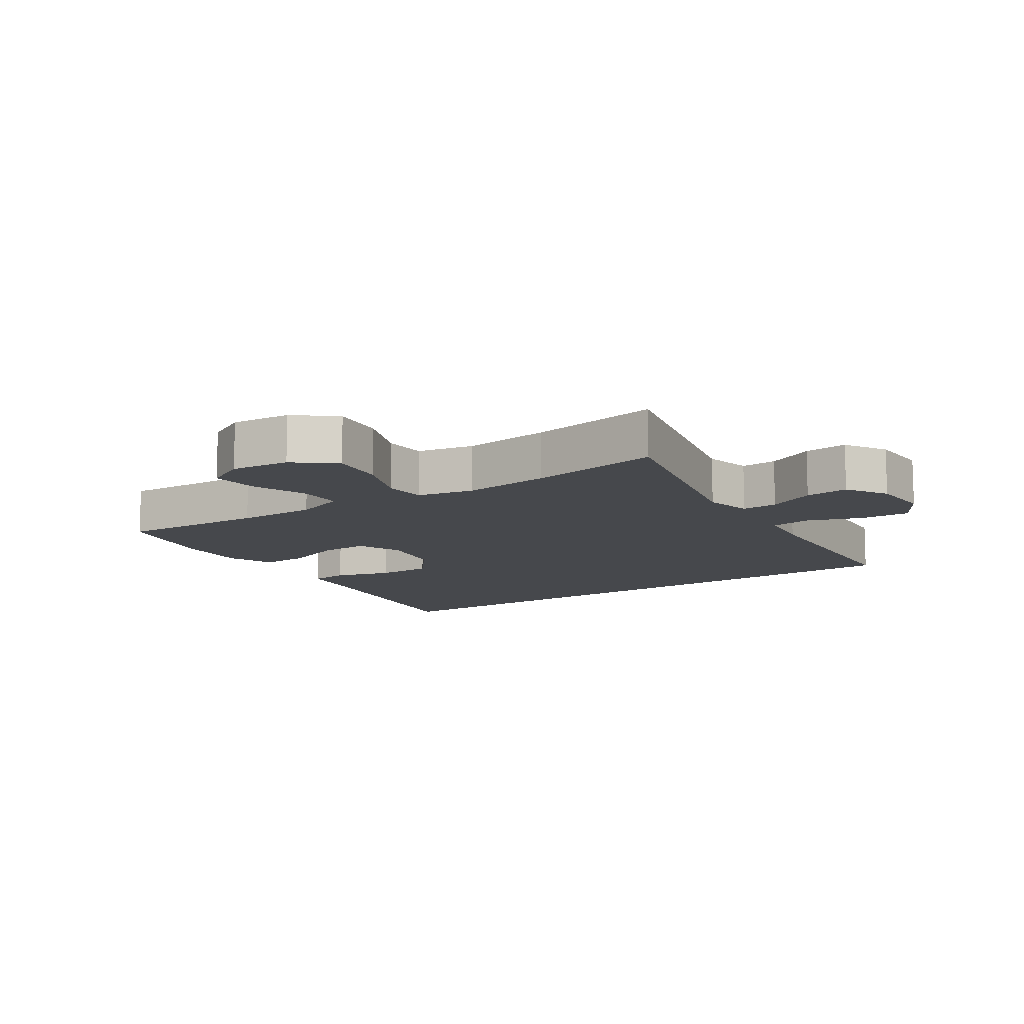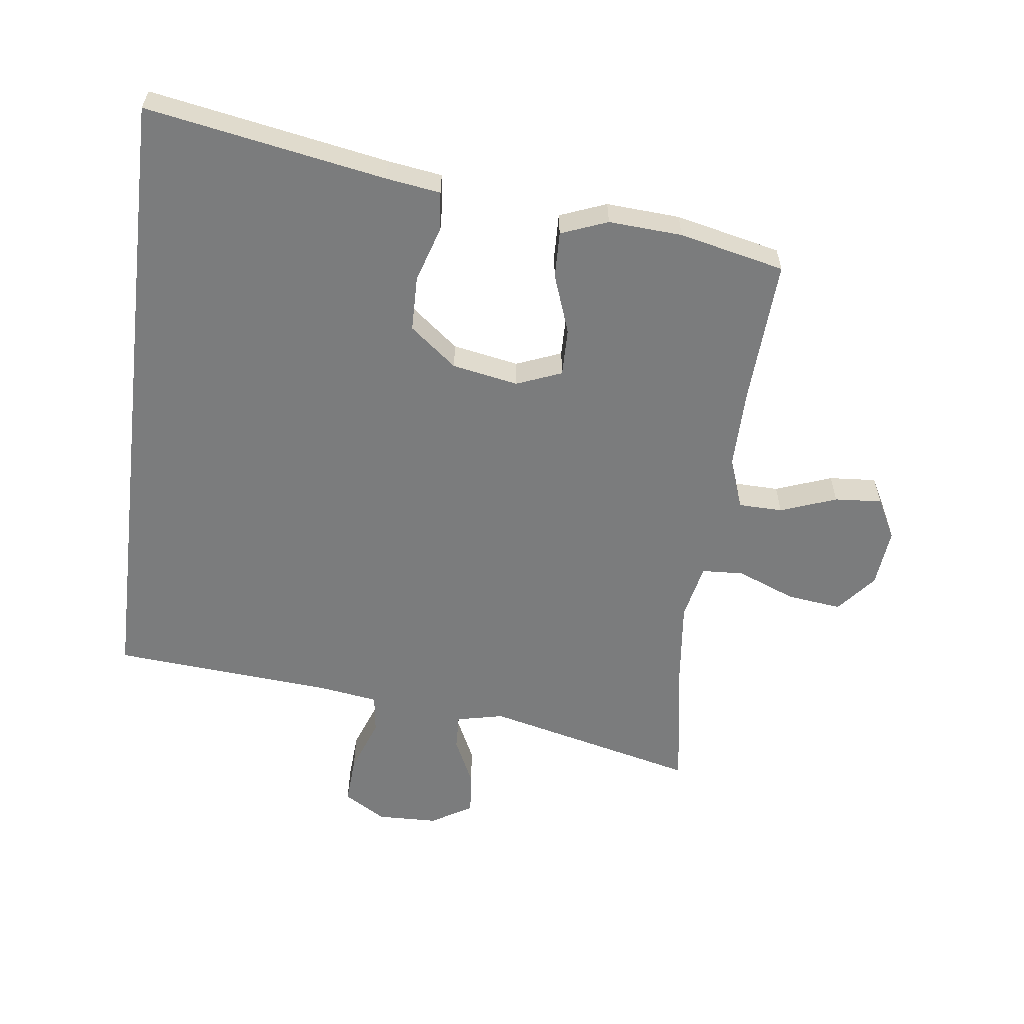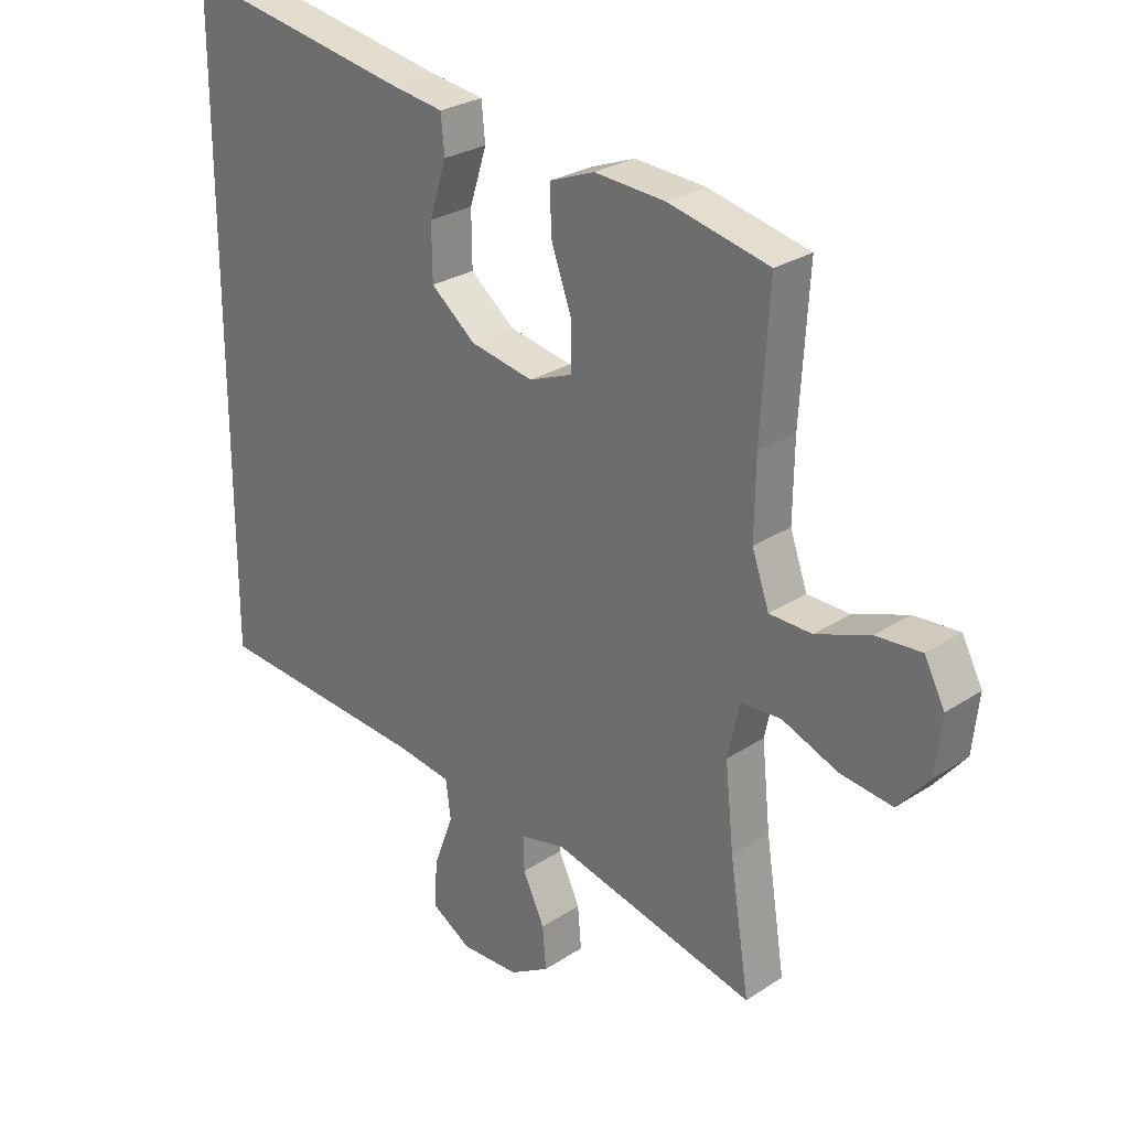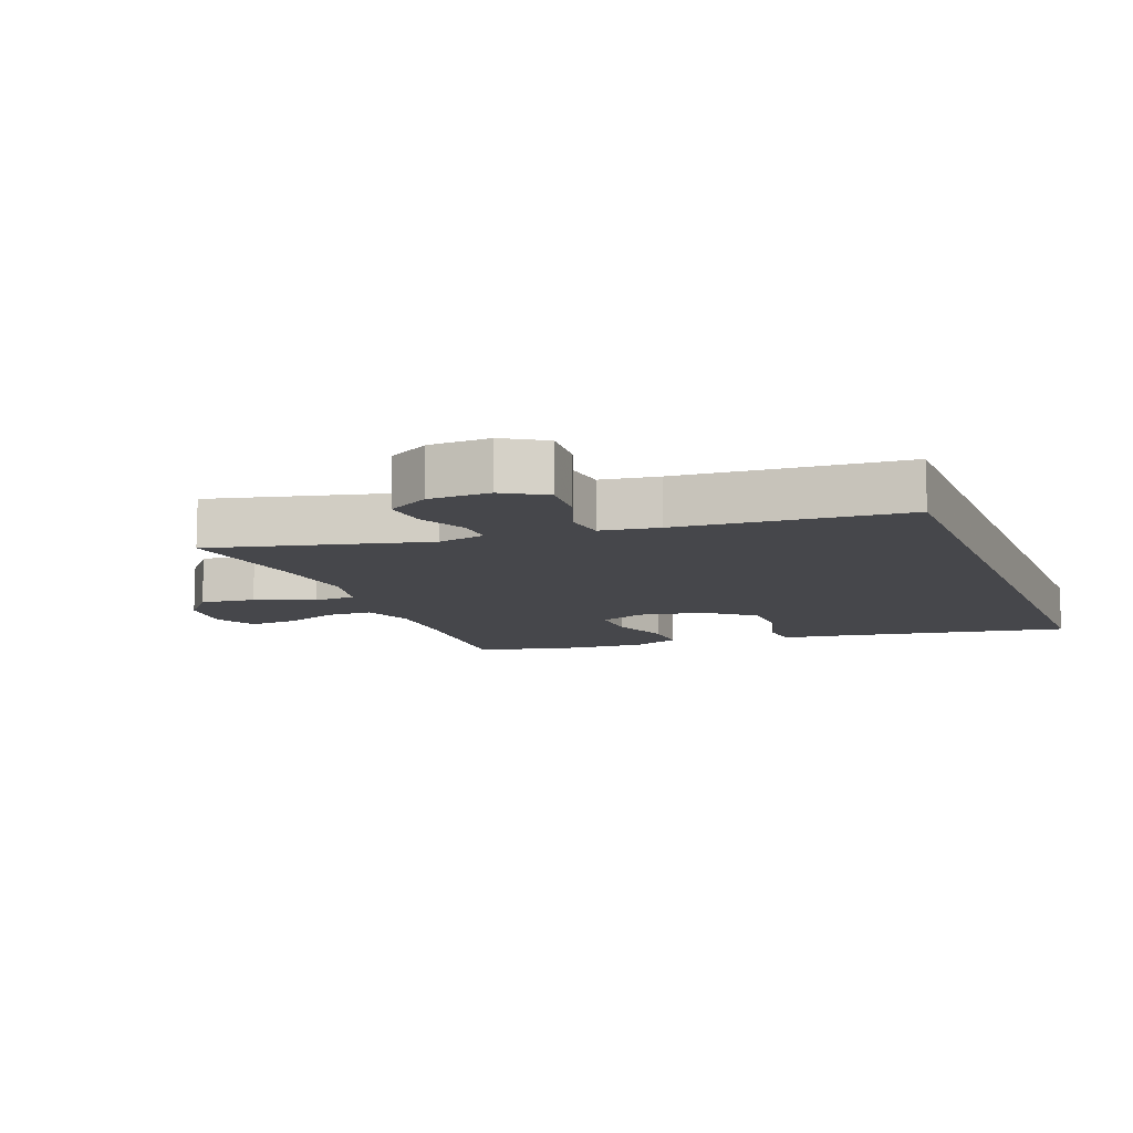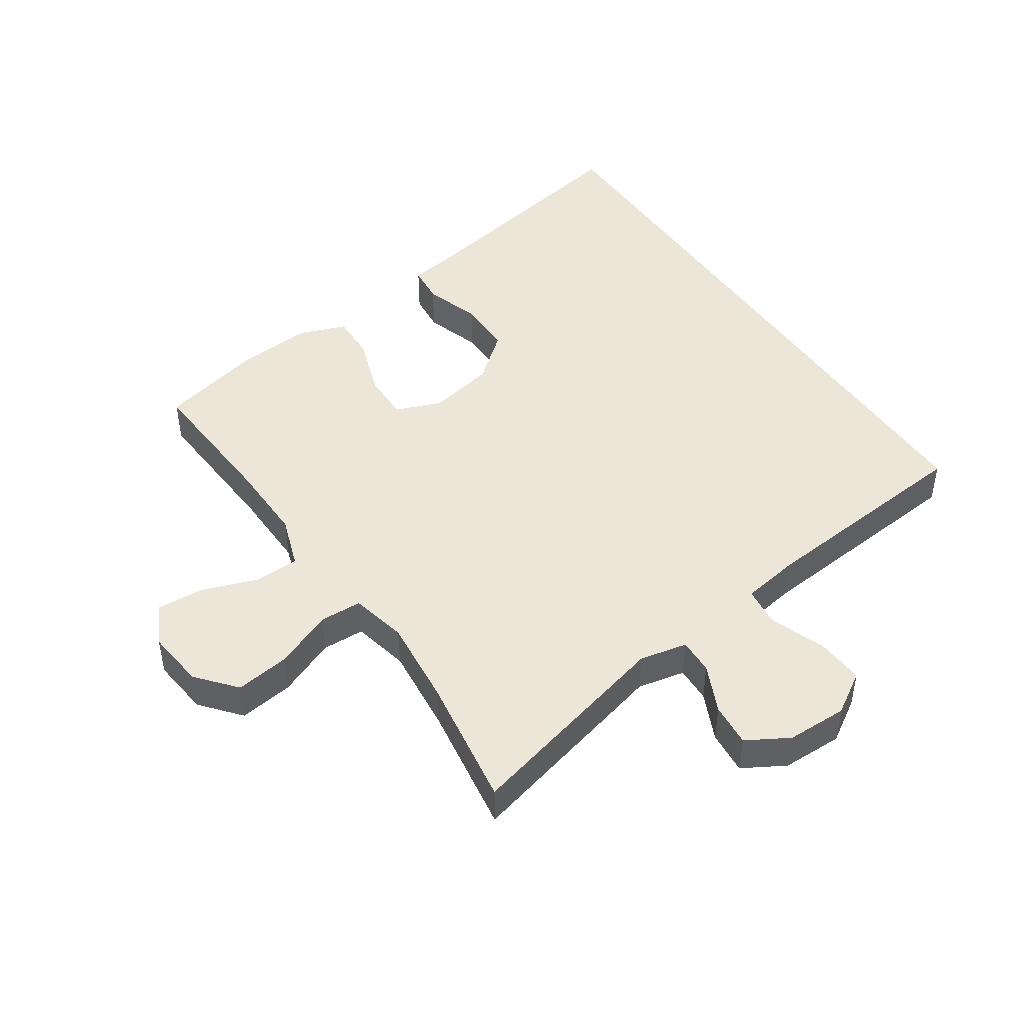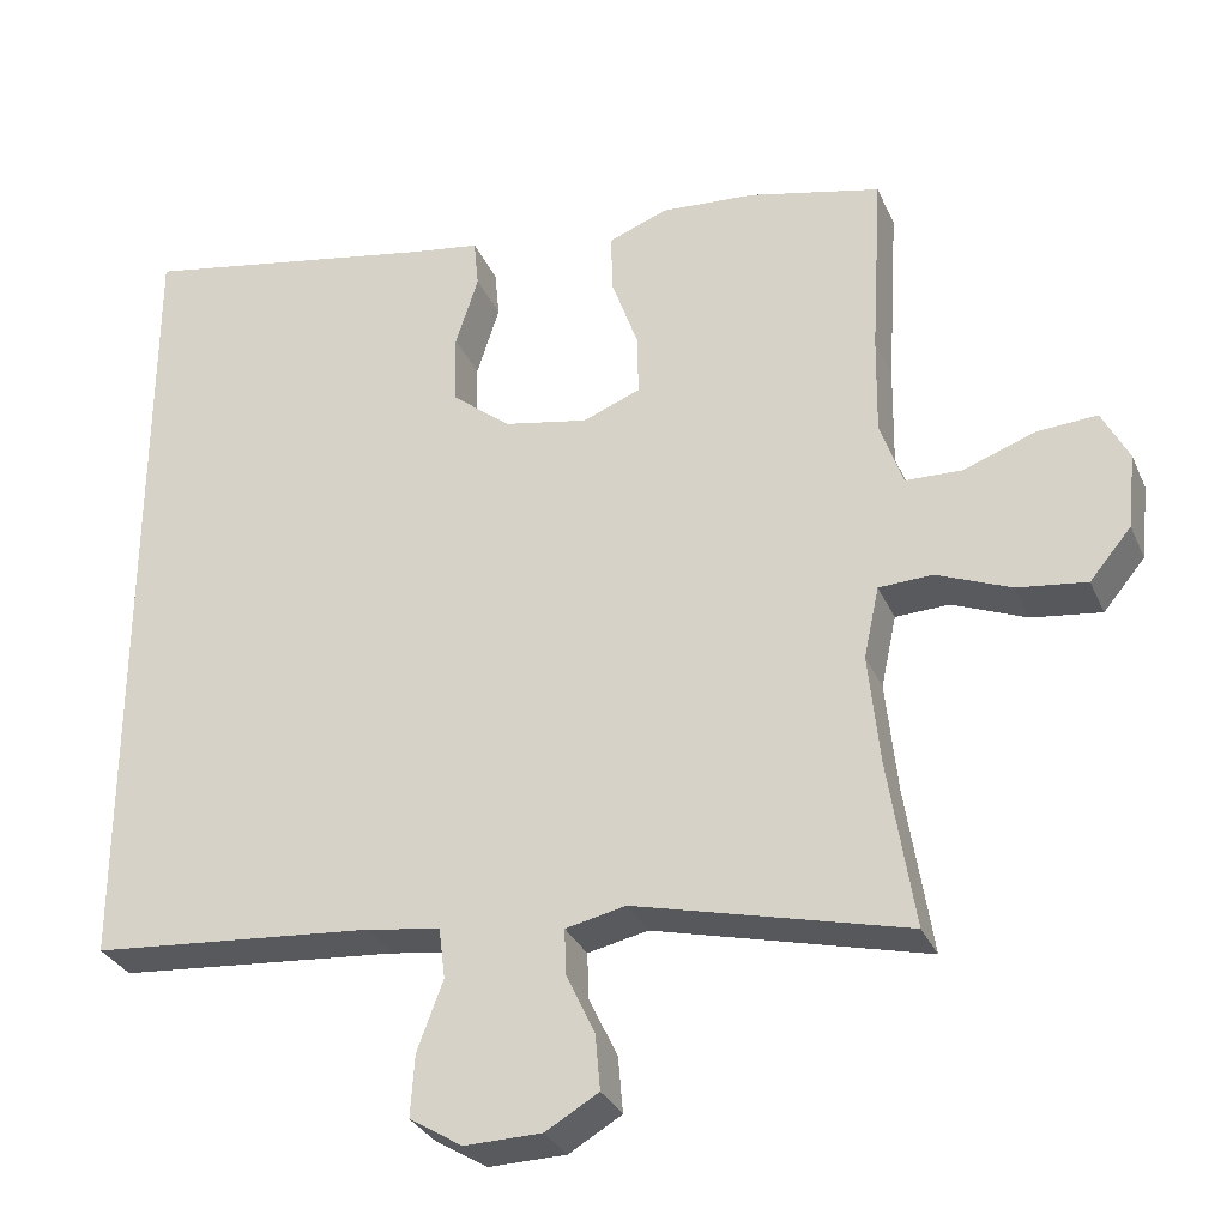
<metadata>
{"format":"obj","ext":"obj","renderer":"f3d","projection":"perspective","resolution":1024,"background":"white","views":[{"elev":-11.3,"azim":124.7,"up":"+Y"},{"elev":-58.6,"azim":-6.9,"up":"+Y"},{"elev":26.9,"azim":44.5,"up":"+Z"},{"elev":-10.8,"azim":-158.5,"up":"+Y"},{"elev":46.4,"azim":145.8,"up":"+Y"},{"elev":-30.9,"azim":20.8,"up":"+Z"}]}
</metadata>
<code>
v 0.5 0.07 -0.5
v 0.167 0.07 -0.417
v 0.093 0.07 -0.433
v 0.095 0.07 -0.489
v 0.13 0.07 -0.564
v 0.136 0.07 -0.632
v 0.071 0.07 -0.67
v -0.024 0.07 -0.672
v -0.089 0.07 -0.632
v -0.084 0.07 -0.556
v -0.052 0.07 -0.47
v -0.06 0.07 -0.408
v -0.15 0.07 -0.394
v -0.5 0.07 -0.364
v -0.5 0.07 0.645
v -0.127 0.07 0.576
v -0.042 0.07 0.563
v -0.036 0.07 0.503
v -0.064 0.07 0.415
v -0.063 0.07 0.328
v 0.01 0.07 0.269
v 0.113 0.07 0.249
v 0.184 0.07 0.277
v 0.183 0.07 0.352
v 0.15 0.07 0.445
v 0.148 0.07 0.518
v 0.221 0.07 0.546
v 0.336 0.07 0.538
v 0.5 0.07 0.5
v 0.486 0.07 0.271
v 0.484 0.07 0.147
v 0.512 0.07 0.067
v 0.581 0.07 0.065
v 0.669 0.07 0.097
v 0.743 0.07 0.102
v 0.776 0.07 0.038
v 0.766 0.07 -0.054
v 0.715 0.07 -0.115
v 0.63 0.07 -0.104
v 0.539 0.07 -0.067
v 0.473 0.07 -0.07
v 0.454 0.07 -0.158
v 0.468 0.07 -0.294
v 0.5 0 -0.5
v 0.167 0 -0.417
v 0.093 0 -0.433
v 0.095 0 -0.489
v 0.13 0 -0.564
v 0.136 0 -0.632
v 0.071 0 -0.67
v -0.024 0 -0.672
v -0.089 0 -0.632
v -0.084 0 -0.556
v -0.052 0 -0.47
v -0.06 0 -0.408
v -0.15 0 -0.394
v -0.5 0 -0.364
v -0.5 0 0.645
v -0.127 0 0.576
v -0.042 0 0.563
v -0.036 0 0.503
v -0.064 0 0.415
v -0.063 0 0.328
v 0.01 0 0.269
v 0.113 0 0.249
v 0.184 0 0.277
v 0.183 0 0.352
v 0.15 0 0.445
v 0.148 0 0.518
v 0.221 0 0.546
v 0.336 0 0.538
v 0.5 0 0.5
v 0.486 0 0.271
v 0.484 0 0.147
v 0.512 0 0.067
v 0.581 0 0.065
v 0.669 0 0.097
v 0.743 0 0.102
v 0.776 0 0.038
v 0.766 0 -0.054
v 0.715 0 -0.115
v 0.63 0 -0.104
v 0.539 0 -0.067
v 0.473 0 -0.07
v 0.454 0 -0.158
v 0.468 0 -0.294
f 37 38 39 40
f 37 40 41
f 36 37 41
f 33 34 35 36
f 32 33 36 41
f 31 32 41
f 30 31 41 42
f 28 29 30 42
f 24 25 26 27
f 23 24 27 28
f 16 17 18 19
f 16 19 20
f 13 14 15 16
f 12 13 16 20
f 11 12 20 21
f 9 10 11
f 8 9 11
f 4 5 6 7
f 3 4 7 8
f 43 1 2
f 43 2 3
f 23 28 42 43
f 22 23 43 3
f 11 21 22
f 3 8 11 22
f 83 82 81 80
f 84 83 80
f 84 80 79
f 79 78 77 76
f 84 79 76 75
f 84 75 74
f 85 84 74 73
f 85 73 72 71
f 70 69 68 67
f 71 70 67 66
f 62 61 60 59
f 63 62 59
f 59 58 57 56
f 63 59 56 55
f 64 63 55 54
f 54 53 52
f 54 52 51
f 50 49 48 47
f 51 50 47 46
f 45 44 86
f 46 45 86
f 86 85 71 66
f 46 86 66 65
f 65 64 54
f 65 54 51 46
f 1 44 45 2
f 2 45 46 3
f 3 46 47 4
f 4 47 48 5
f 5 48 49 6
f 6 49 50 7
f 7 50 51 8
f 8 51 52 9
f 9 52 53 10
f 10 53 54 11
f 11 54 55 12
f 12 55 56 13
f 13 56 57 14
f 14 57 58 15
f 15 58 59 16
f 16 59 60 17
f 17 60 61 18
f 18 61 62 19
f 19 62 63 20
f 20 63 64 21
f 21 64 65 22
f 22 65 66 23
f 23 66 67 24
f 24 67 68 25
f 25 68 69 26
f 26 69 70 27
f 27 70 71 28
f 28 71 72 29
f 29 72 73 30
f 30 73 74 31
f 31 74 75 32
f 32 75 76 33
f 33 76 77 34
f 34 77 78 35
f 35 78 79 36
f 36 79 80 37
f 37 80 81 38
f 38 81 82 39
f 39 82 83 40
f 40 83 84 41
f 41 84 85 42
f 42 85 86 43
f 43 86 44 1

</code>
